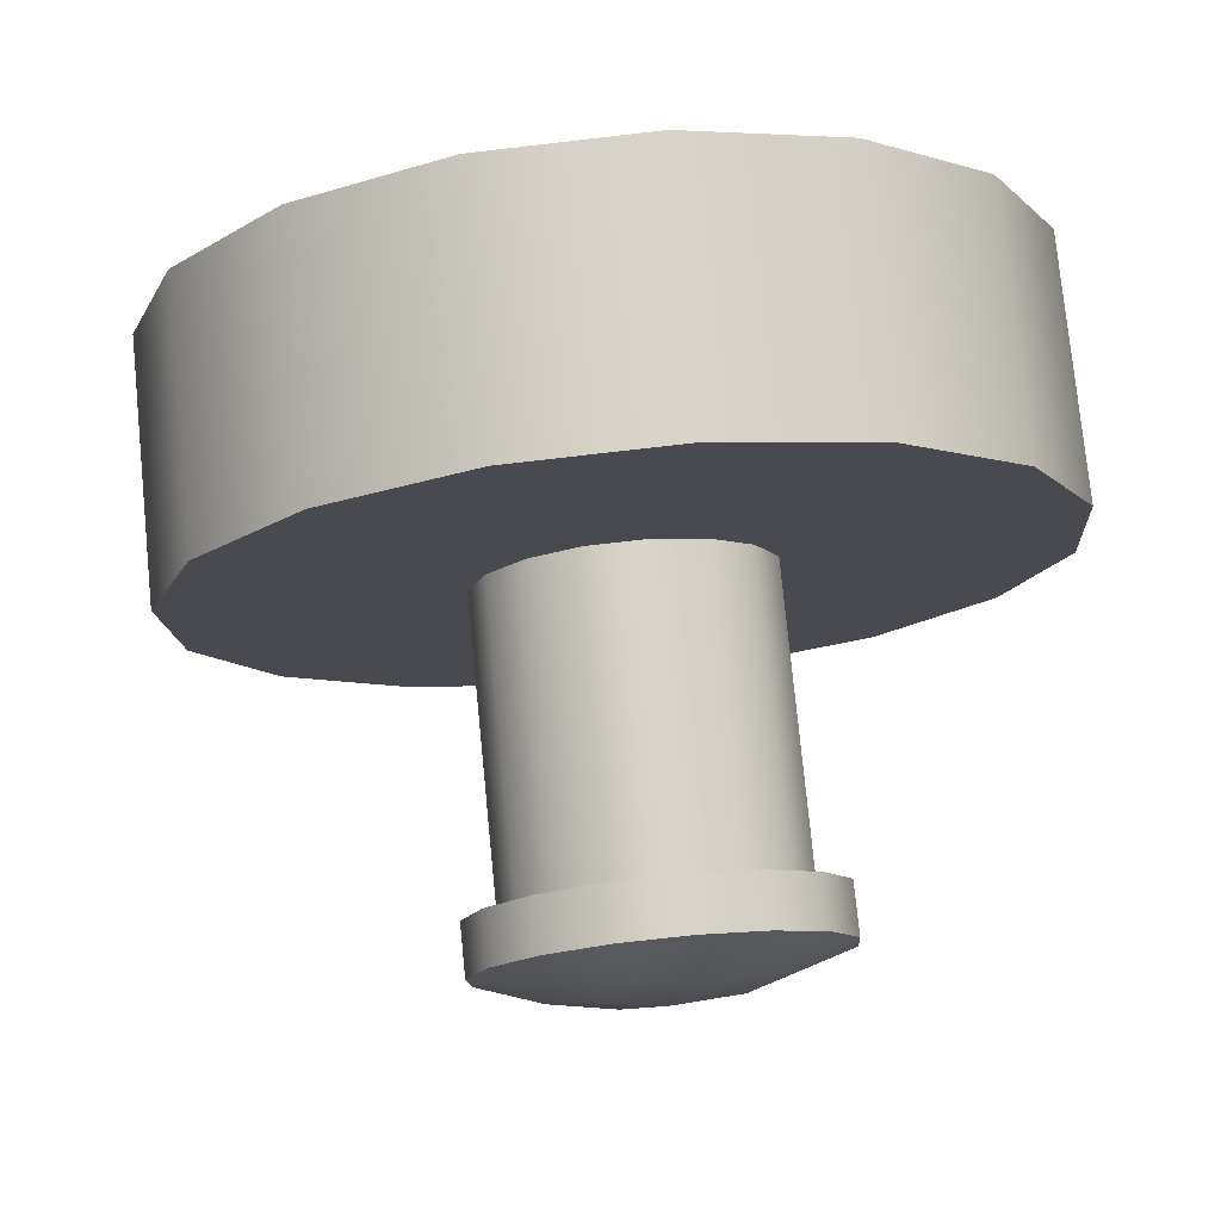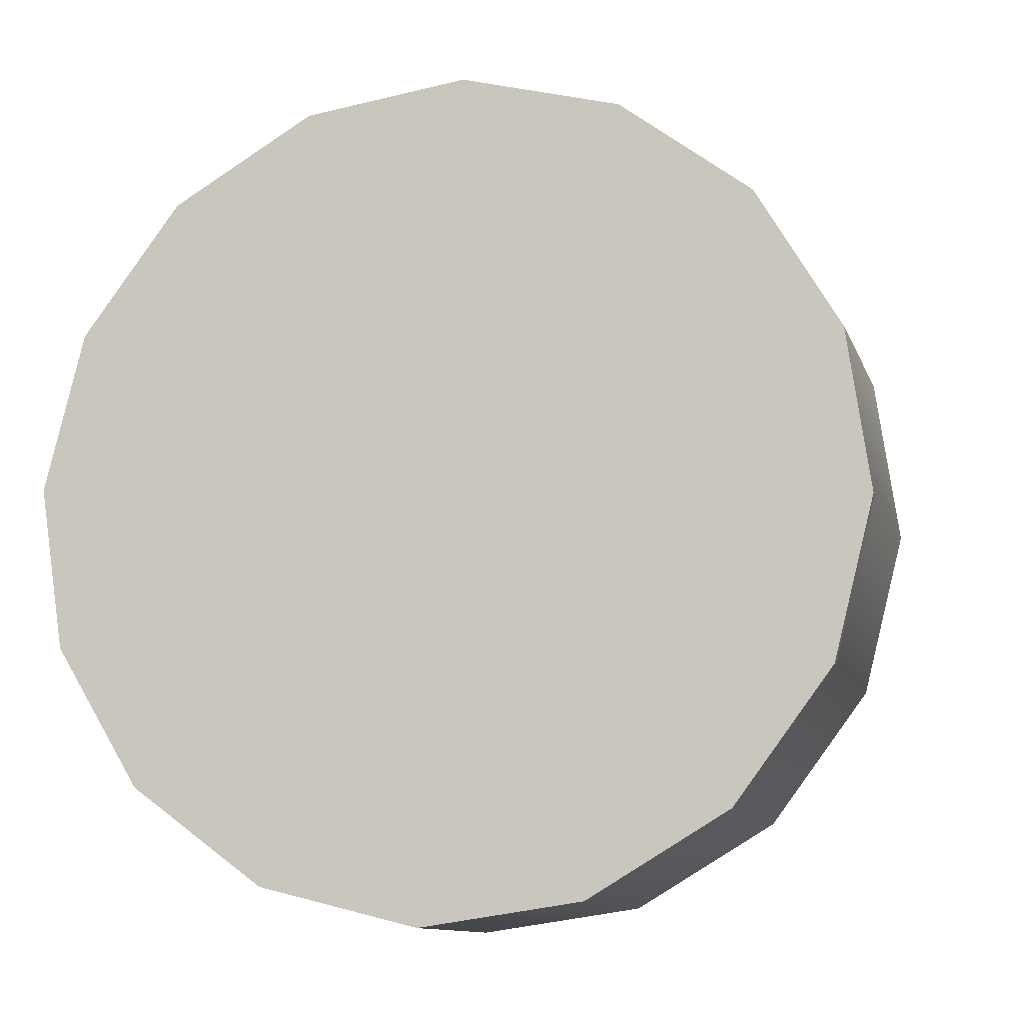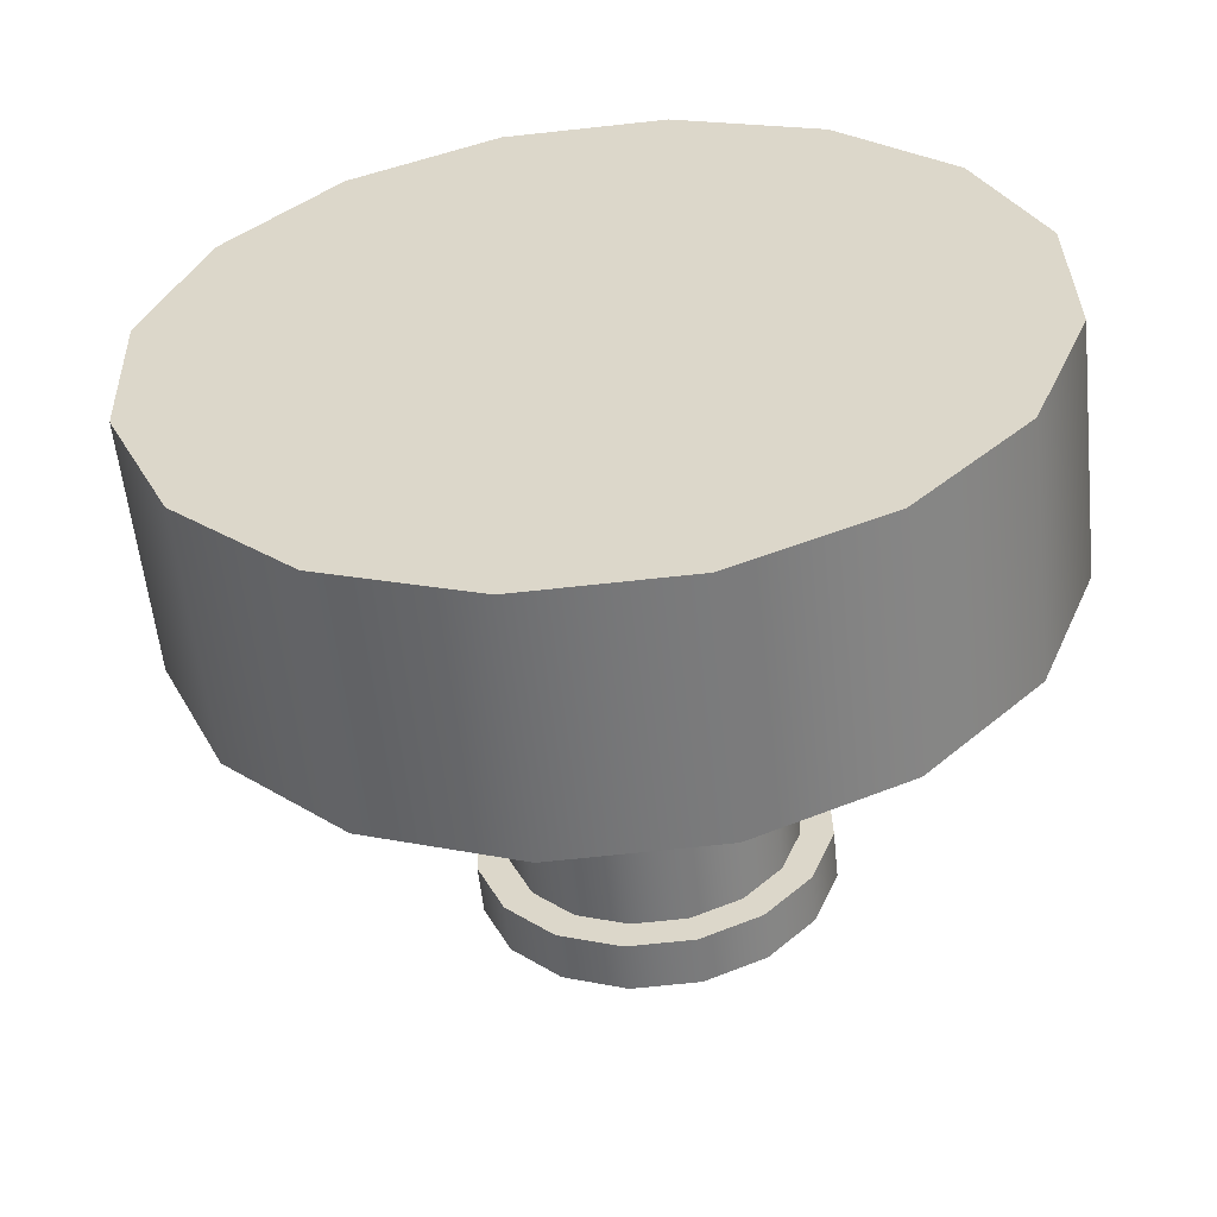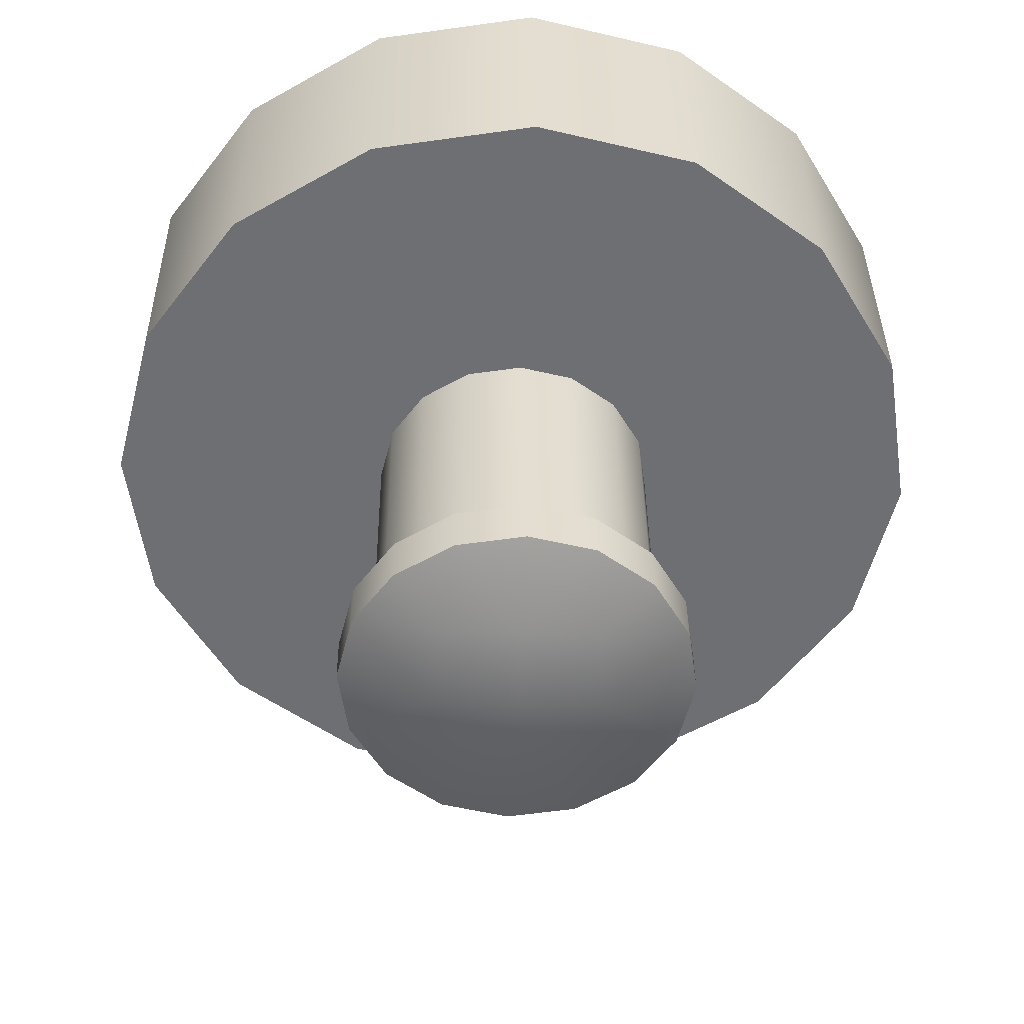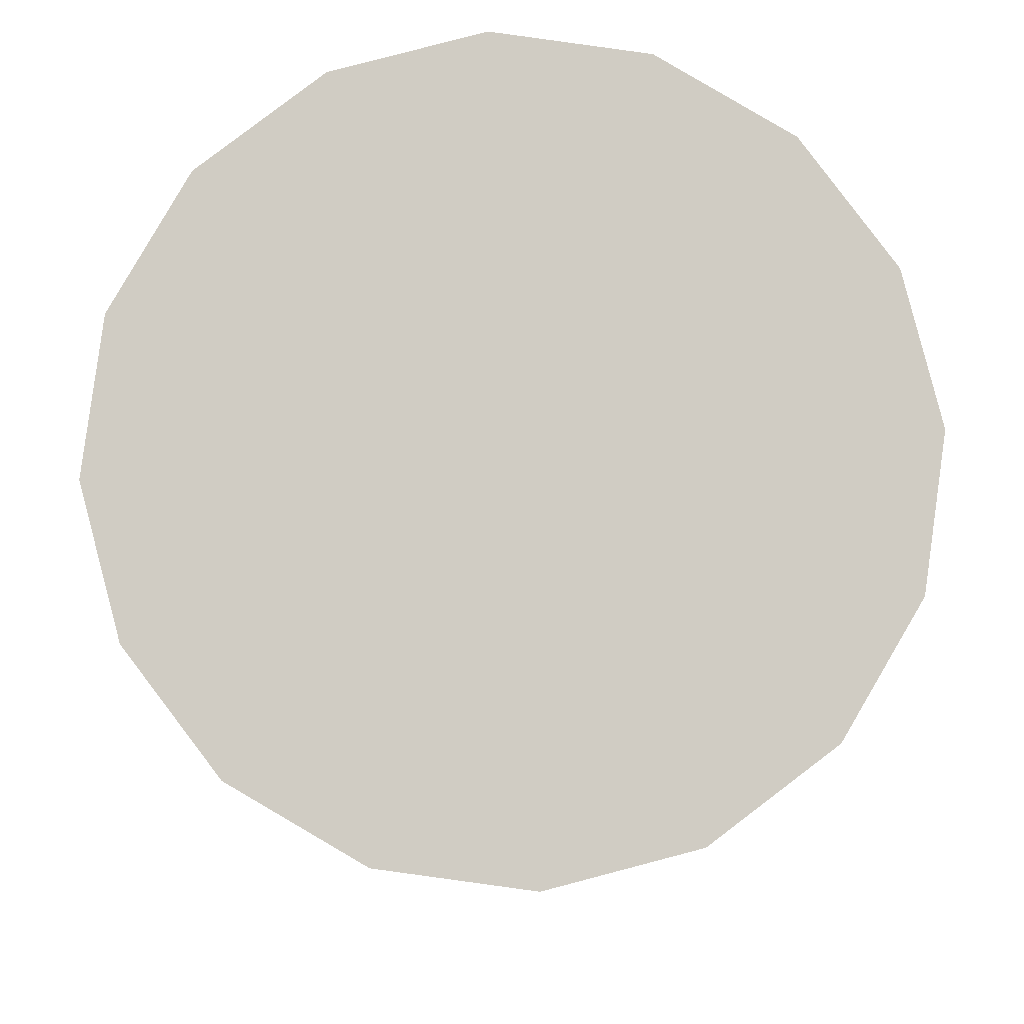
<metadata>
{"format":"obj","ext":"obj","renderer":"f3d","projection":"perspective","resolution":1024,"background":"white","views":[{"elev":-3.8,"azim":-30.9,"up":"+Z"},{"elev":1.0,"azim":14.6,"up":"+Y"},{"elev":23.9,"azim":-147.1,"up":"+Z"},{"elev":-43.5,"azim":-3.1,"up":"+Z"},{"elev":73.3,"azim":176.5,"up":"+Z"}]}
</metadata>
<code>
v 0.1143 -0.1798 -0.6883
v 0.1037 -0.2321 -0.678
v 0.07345 -0.2765 -0.6693
v 0.02822 -0.3062 -0.6635
v -0.02512 -0.3166 -0.6614
v -0.07847 -0.3062 -0.6635
v -0.1237 -0.2765 -0.6693
v -0.1539 -0.2321 -0.678
v -0.1645 -0.1798 -0.6883
v -0.1539 -0.1275 -0.6986
v -0.1237 -0.08308 -0.7073
v -0.07847 -0.05343 -0.7132
v -0.02512 -0.04301 -0.7152
v 0.02822 -0.05343 -0.7132
v 0.07345 -0.08308 -0.7073
v 0.1037 -0.1275 -0.6986
v 0.1143 -0.1955 -0.7684
v 0.1037 -0.2479 -0.7581
v 0.07345 -0.2923 -0.7494
v 0.02822 -0.3219 -0.7435
v -0.02512 -0.3323 -0.7415
v -0.07847 -0.3219 -0.7435
v -0.1237 -0.2923 -0.7494
v -0.1539 -0.2479 -0.7581
v -0.1645 -0.1955 -0.7684
v -0.1539 -0.1432 -0.7787
v -0.1237 -0.09883 -0.7874
v -0.07847 -0.06918 -0.7933
v -0.02512 -0.05876 -0.7953
v 0.02822 -0.06918 -0.7933
v 0.07345 -0.09883 -0.7874
v 0.1037 -0.1432 -0.7787
v 0.02118 -0.215 -0.7677
v 0.01031 -0.2309 -0.7646
v -0.005944 -0.2416 -0.7625
v -0.02512 -0.2453 -0.7618
v -0.0443 -0.2416 -0.7625
v -0.06056 -0.2309 -0.7646
v -0.07143 -0.215 -0.7677
v -0.07524 -0.1961 -0.7714
v -0.07143 -0.1773 -0.7751
v -0.06056 -0.1614 -0.7783
v -0.0443 -0.1507 -0.7804
v -0.02512 -0.147 -0.7811
v -0.005944 -0.1507 -0.7804
v 0.01031 -0.1614 -0.7783
v 0.01833 -0.232 -0.8613
v 0.008133 -0.2469 -0.8583
v -0.007125 -0.2569 -0.8563
v -0.02512 -0.2604 -0.8557
v -0.04312 -0.2569 -0.8563
v -0.05838 -0.2469 -0.8583
v -0.06857 -0.232 -0.8613
v -0.07215 -0.2143 -0.8647
v -0.06857 -0.1966 -0.8682
v -0.05838 -0.1817 -0.8711
v -0.04312 -0.1717 -0.8731
v -0.02512 -0.1681 -0.8738
v -0.007125 -0.1717 -0.8731
v 0.008133 -0.1817 -0.8711
v 0.0326 -0.218 -0.8833
v 0.02821 -0.2396 -0.8791
v 0.01569 -0.258 -0.8754
v -0.003033 -0.2703 -0.873
v -0.02512 -0.2746 -0.8722
v -0.04721 -0.2703 -0.873
v -0.06594 -0.258 -0.8754
v -0.07845 -0.2396 -0.8791
v -0.08285 -0.218 -0.8833
v -0.07845 -0.1963 -0.8876
v -0.06594 -0.1779 -0.8912
v -0.04721 -0.1656 -0.8936
v -0.02512 -0.1613 -0.8945
v -0.003033 -0.1656 -0.8936
v 0.01569 -0.1779 -0.8912
v 0.02821 -0.1963 -0.8876
v -0.02512 -0.2204 -0.8957
v -0.02512 -0.1931 -0.8982
v 0.000548 -0.1942 -0.8957
v 0.002142 -0.2198 -0.8929
v 0.000548 -0.2446 -0.8858
v -0.02512 -0.2466 -0.8877
v -0.05079 -0.2446 -0.8858
v -0.05239 -0.2198 -0.8929
v -0.05079 -0.1942 -0.8957
v 0.1008 -0.231 -0.6782
v 0.1111 -0.1798 -0.6883
v 0.1008 -0.1286 -0.6984
v 0.07122 -0.08526 -0.7069
v 0.02702 -0.05628 -0.7126
v -0.02512 -0.0461 -0.7146
v -0.07727 -0.05628 -0.7126
v -0.1215 -0.08526 -0.7069
v -0.151 -0.1286 -0.6984
v -0.1614 -0.1798 -0.6883
v -0.151 -0.231 -0.6782
v -0.1215 -0.2743 -0.6697
v -0.07727 -0.3033 -0.664
v -0.02512 -0.3135 -0.662
v 0.02702 -0.3033 -0.664
v 0.07122 -0.2743 -0.6697
v -0.02512 -0.231 -0.6782
v -0.02512 -0.1798 -0.6883
v -0.02512 -0.1286 -0.6984
v -0.07727 -0.1286 -0.6984
v -0.07727 -0.1798 -0.6883
v -0.07727 -0.231 -0.6782
v 0.02702 -0.231 -0.6782
v 0.02702 -0.1798 -0.6883
v 0.02702 -0.1286 -0.6984
v 0.1143 -0.1961 -0.7714
v 0.1037 -0.2485 -0.7611
v 0.07345 -0.2929 -0.7524
v 0.02822 -0.3225 -0.7466
v -0.02512 -0.3329 -0.7445
v -0.07847 -0.3225 -0.7466
v -0.1237 -0.2929 -0.7524
v -0.1539 -0.2485 -0.7611
v -0.1645 -0.1961 -0.7714
v -0.1539 -0.1438 -0.7817
v -0.1237 -0.09943 -0.7904
v -0.07847 -0.06978 -0.7963
v -0.02512 -0.05936 -0.7983
v 0.02822 -0.06978 -0.7963
v 0.07345 -0.09943 -0.7904
v 0.1037 -0.1438 -0.7817
v 0.02191 -0.1961 -0.7714
v 0.01833 -0.2138 -0.768
v 0.008133 -0.2288 -0.765
v -0.007125 -0.2388 -0.763
v -0.02512 -0.2423 -0.7624
v -0.04312 -0.2388 -0.763
v -0.05838 -0.2288 -0.765
v -0.06857 -0.2138 -0.768
v -0.07215 -0.1961 -0.7714
v -0.06857 -0.1785 -0.7749
v -0.05838 -0.1635 -0.7778
v -0.04312 -0.1535 -0.7798
v -0.02512 -0.15 -0.7805
v -0.007125 -0.1535 -0.7798
v 0.008133 -0.1635 -0.7778
v 0.01833 -0.1785 -0.7749
v 0.02191 -0.2147 -0.8669
v 0.01833 -0.2324 -0.8634
v 0.008133 -0.2473 -0.8604
v -0.007125 -0.2573 -0.8585
v -0.02512 -0.2609 -0.8578
v -0.04312 -0.2573 -0.8585
v -0.05838 -0.2473 -0.8604
v -0.06857 -0.2324 -0.8634
v -0.07215 -0.2147 -0.8669
v -0.06857 -0.1971 -0.8703
v -0.05838 -0.1821 -0.8733
v -0.04312 -0.1721 -0.8752
v -0.02512 -0.1686 -0.8759
v -0.007125 -0.1721 -0.8752
v 0.008133 -0.1821 -0.8733
v 0.01833 -0.1971 -0.8703
v 0.0326 -0.2147 -0.8669
v 0.02821 -0.2364 -0.8626
v 0.01569 -0.2548 -0.859
v -0.003033 -0.267 -0.8566
v -0.02512 -0.2713 -0.8557
v -0.04721 -0.267 -0.8566
v -0.06594 -0.2548 -0.859
v -0.07845 -0.2364 -0.8626
v -0.08285 -0.2147 -0.8669
v -0.07845 -0.193 -0.8711
v -0.06594 -0.1747 -0.8747
v -0.04721 -0.1624 -0.8771
v -0.02512 -0.1581 -0.878
v -0.003033 -0.1624 -0.8771
v 0.01569 -0.1747 -0.8747
v 0.02821 -0.193 -0.8711
v 0.02499 -0.1961 -0.7714
v 0.02118 -0.1773 -0.7751
v 0.02191 -0.2143 -0.8647
v 0.01833 -0.1966 -0.8682
v 0.1112 -0.1961 -0.7714
v 0.1008 -0.2473 -0.7614
v 0.07126 -0.2907 -0.7528
v 0.02704 -0.3197 -0.7471
v -0.02512 -0.3299 -0.7451
v -0.07729 -0.3197 -0.7471
v -0.1215 -0.2907 -0.7528
v -0.1511 -0.2473 -0.7614
v -0.1614 -0.1961 -0.7714
v -0.1511 -0.145 -0.7815
v -0.1215 -0.1016 -0.79
v -0.07729 -0.07258 -0.7957
v -0.02512 -0.06239 -0.7977
v 0.02704 -0.07258 -0.7957
v 0.07126 -0.1016 -0.79
v 0.1008 -0.145 -0.7815
v 0.02191 -0.1967 -0.7745
v 0.01833 -0.2144 -0.771
v 0.008133 -0.2294 -0.768
v -0.007125 -0.2394 -0.7661
v -0.02512 -0.2429 -0.7654
v -0.04312 -0.2394 -0.7661
v -0.05838 -0.2294 -0.768
v -0.06857 -0.2144 -0.771
v -0.07215 -0.1967 -0.7745
v -0.06857 -0.1791 -0.7779
v -0.05838 -0.1641 -0.7809
v -0.04312 -0.1541 -0.7828
v -0.02512 -0.1506 -0.7835
v -0.007125 -0.1541 -0.7828
v 0.008133 -0.1641 -0.7809
v 0.01833 -0.1791 -0.7779
v 0.02499 -0.2147 -0.8669
v 0.02118 -0.2335 -0.8631
v 0.01031 -0.2495 -0.86
v -0.005944 -0.2601 -0.8579
v -0.02512 -0.2639 -0.8572
v -0.0443 -0.2601 -0.8579
v -0.06056 -0.2495 -0.86
v -0.07143 -0.2335 -0.8631
v -0.07524 -0.2147 -0.8669
v -0.07143 -0.1959 -0.8706
v -0.06056 -0.1799 -0.8737
v -0.0443 -0.1693 -0.8758
v -0.02512 -0.1655 -0.8765
v -0.005944 -0.1693 -0.8758
v 0.01031 -0.1799 -0.8737
v 0.02118 -0.1959 -0.8706
v 0.1037 -0.2328 -0.6816
v 0.1143 -0.1805 -0.6919
v 0.07345 -0.2772 -0.6729
v 0.02822 -0.3069 -0.6671
v -0.02512 -0.3173 -0.665
v -0.07847 -0.3069 -0.6671
v -0.1237 -0.2772 -0.6729
v -0.1539 -0.2328 -0.6816
v -0.1645 -0.1805 -0.6919
v -0.1539 -0.1282 -0.7022
v -0.1237 -0.08379 -0.7109
v -0.07847 -0.05414 -0.7168
v -0.02512 -0.04372 -0.7188
v 0.02822 -0.05414 -0.7168
v 0.07345 -0.08379 -0.7109
v 0.1037 -0.1282 -0.7022
f 2 227 228 1
f 3 229 227 2
f 4 230 229 3
f 5 231 230 4
f 6 232 231 5
f 7 233 232 6
f 8 234 233 7
f 9 235 234 8
f 10 236 235 9
f 11 237 236 10
f 12 238 237 11
f 13 239 238 12
f 14 240 239 13
f 15 241 240 14
f 16 242 241 15
f 1 228 242 16
f 102 99 100 108
f 180 33 175 179
f 181 34 33 180
f 182 35 34 181
f 183 36 35 182
f 184 37 36 183
f 185 38 37 184
f 186 39 38 185
f 187 40 39 186
f 188 41 40 187
f 189 42 41 188
f 190 43 42 189
f 191 44 43 190
f 192 45 44 191
f 193 46 45 192
f 194 176 46 193
f 179 175 176 194
f 196 47 177 195
f 197 48 47 196
f 198 49 48 197
f 199 50 49 198
f 200 51 50 199
f 201 52 51 200
f 202 53 52 201
f 203 54 53 202
f 204 55 54 203
f 205 56 55 204
f 206 57 56 205
f 207 58 57 206
f 208 59 58 207
f 209 60 59 208
f 210 178 60 209
f 195 177 178 210
f 212 160 159 211
f 213 161 160 212
f 214 162 161 213
f 215 163 162 214
f 216 164 163 215
f 217 165 164 216
f 218 166 165 217
f 219 167 166 218
f 220 168 167 219
f 221 169 168 220
f 222 170 169 221
f 223 171 170 222
f 224 172 171 223
f 225 173 172 224
f 226 174 173 225
f 211 159 174 226
f 85 78 77 84
f 77 78 79 80
f 77 80 81 82
f 77 82 83 84
f 72 73 78 85
f 78 73 74 79
f 75 76 79 74
f 76 61 80 79
f 80 61 62 81
f 63 64 81 62
f 64 65 82 81
f 82 65 66 83
f 67 68 83 66
f 68 69 84 83
f 84 69 70 85
f 85 70 71 72
f 1 87 86 2
f 16 88 87 1
f 15 89 88 16
f 14 90 89 15
f 13 91 90 14
f 12 92 91 13
f 11 93 92 12
f 10 94 93 11
f 9 95 94 10
f 8 96 95 9
f 7 97 96 8
f 6 98 97 7
f 5 99 98 6
f 4 100 99 5
f 3 101 100 4
f 2 86 101 3
f 98 99 102 107
f 104 103 109 110
f 104 105 106 103
f 102 103 106 107
f 102 108 109 103
f 90 91 104 110
f 104 91 92 105
f 93 94 105 92
f 94 95 106 105
f 106 95 96 107
f 107 96 97 98
f 101 86 108 100
f 86 87 109 108
f 109 87 88 110
f 110 88 89 90
f 112 111 17 18
f 113 112 18 19
f 114 113 19 20
f 115 114 20 21
f 116 115 21 22
f 117 116 22 23
f 118 117 23 24
f 119 118 24 25
f 120 119 25 26
f 121 120 26 27
f 122 121 27 28
f 123 122 28 29
f 124 123 29 30
f 125 124 30 31
f 126 125 31 32
f 111 126 32 17
f 128 127 175 33
f 129 128 33 34
f 130 129 34 35
f 131 130 35 36
f 132 131 36 37
f 133 132 37 38
f 134 133 38 39
f 135 134 39 40
f 136 135 40 41
f 137 136 41 42
f 138 137 42 43
f 139 138 43 44
f 140 139 44 45
f 141 140 45 46
f 142 141 46 176
f 127 142 176 175
f 144 143 177 47
f 145 144 47 48
f 146 145 48 49
f 147 146 49 50
f 148 147 50 51
f 149 148 51 52
f 150 149 52 53
f 151 150 53 54
f 152 151 54 55
f 153 152 55 56
f 154 153 56 57
f 155 154 57 58
f 156 155 58 59
f 157 156 59 60
f 158 157 60 178
f 143 158 178 177
f 180 179 111 112
f 181 180 112 113
f 182 181 113 114
f 183 182 114 115
f 184 183 115 116
f 185 184 116 117
f 186 185 117 118
f 187 186 118 119
f 188 187 119 120
f 189 188 120 121
f 190 189 121 122
f 191 190 122 123
f 192 191 123 124
f 193 192 124 125
f 194 193 125 126
f 179 194 126 111
f 196 195 127 128
f 197 196 128 129
f 198 197 129 130
f 199 198 130 131
f 200 199 131 132
f 201 200 132 133
f 202 201 133 134
f 203 202 134 135
f 204 203 135 136
f 205 204 136 137
f 206 205 137 138
f 207 206 138 139
f 208 207 139 140
f 209 208 140 141
f 210 209 141 142
f 195 210 142 127
f 212 211 143 144
f 213 212 144 145
f 214 213 145 146
f 215 214 146 147
f 216 215 147 148
f 217 216 148 149
f 218 217 149 150
f 219 218 150 151
f 220 219 151 152
f 221 220 152 153
f 222 221 153 154
f 223 222 154 155
f 224 223 155 156
f 225 224 156 157
f 226 225 157 158
f 211 226 158 143
f 62 61 159 160
f 63 62 160 161
f 64 63 161 162
f 65 64 162 163
f 66 65 163 164
f 67 66 164 165
f 68 67 165 166
f 69 68 166 167
f 70 69 167 168
f 71 70 168 169
f 72 71 169 170
f 73 72 170 171
f 74 73 171 172
f 75 74 172 173
f 76 75 173 174
f 61 76 174 159
f 18 17 228 227
f 19 18 227 229
f 20 19 229 230
f 21 20 230 231
f 22 21 231 232
f 23 22 232 233
f 24 23 233 234
f 25 24 234 235
f 26 25 235 236
f 27 26 236 237
f 28 27 237 238
f 29 28 238 239
f 30 29 239 240
f 31 30 240 241
f 32 31 241 242
f 17 32 242 228

</code>
